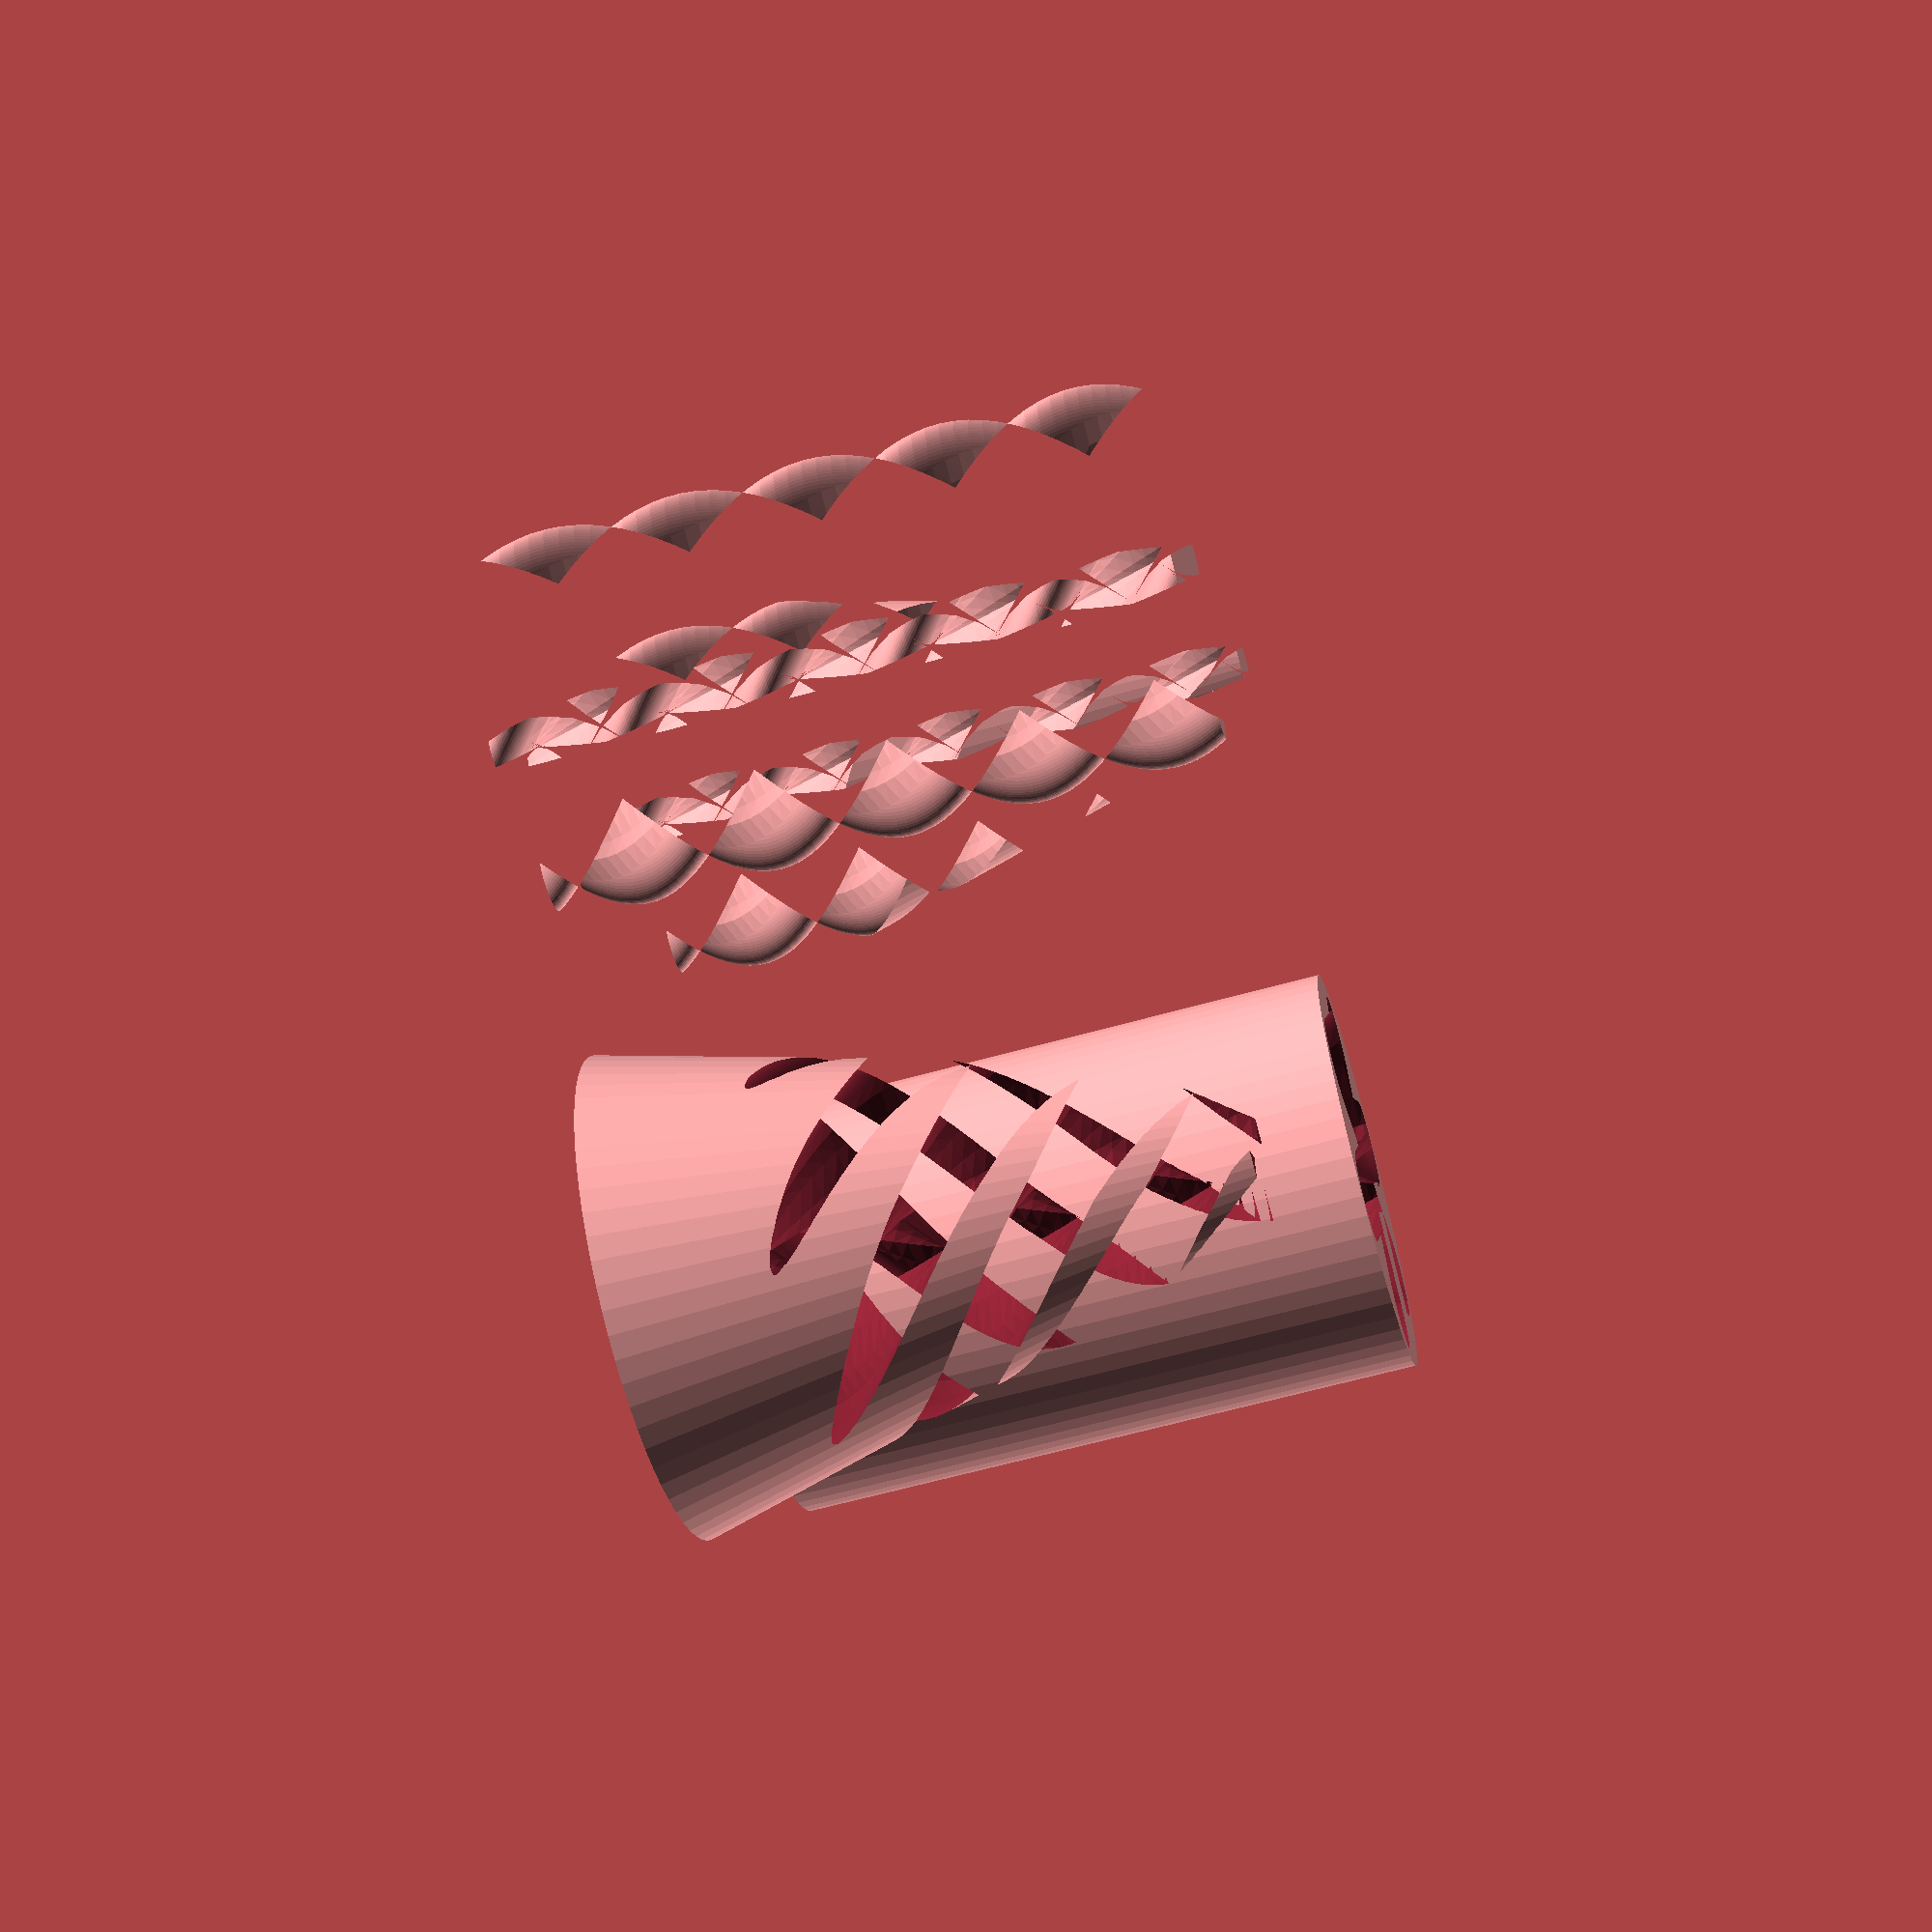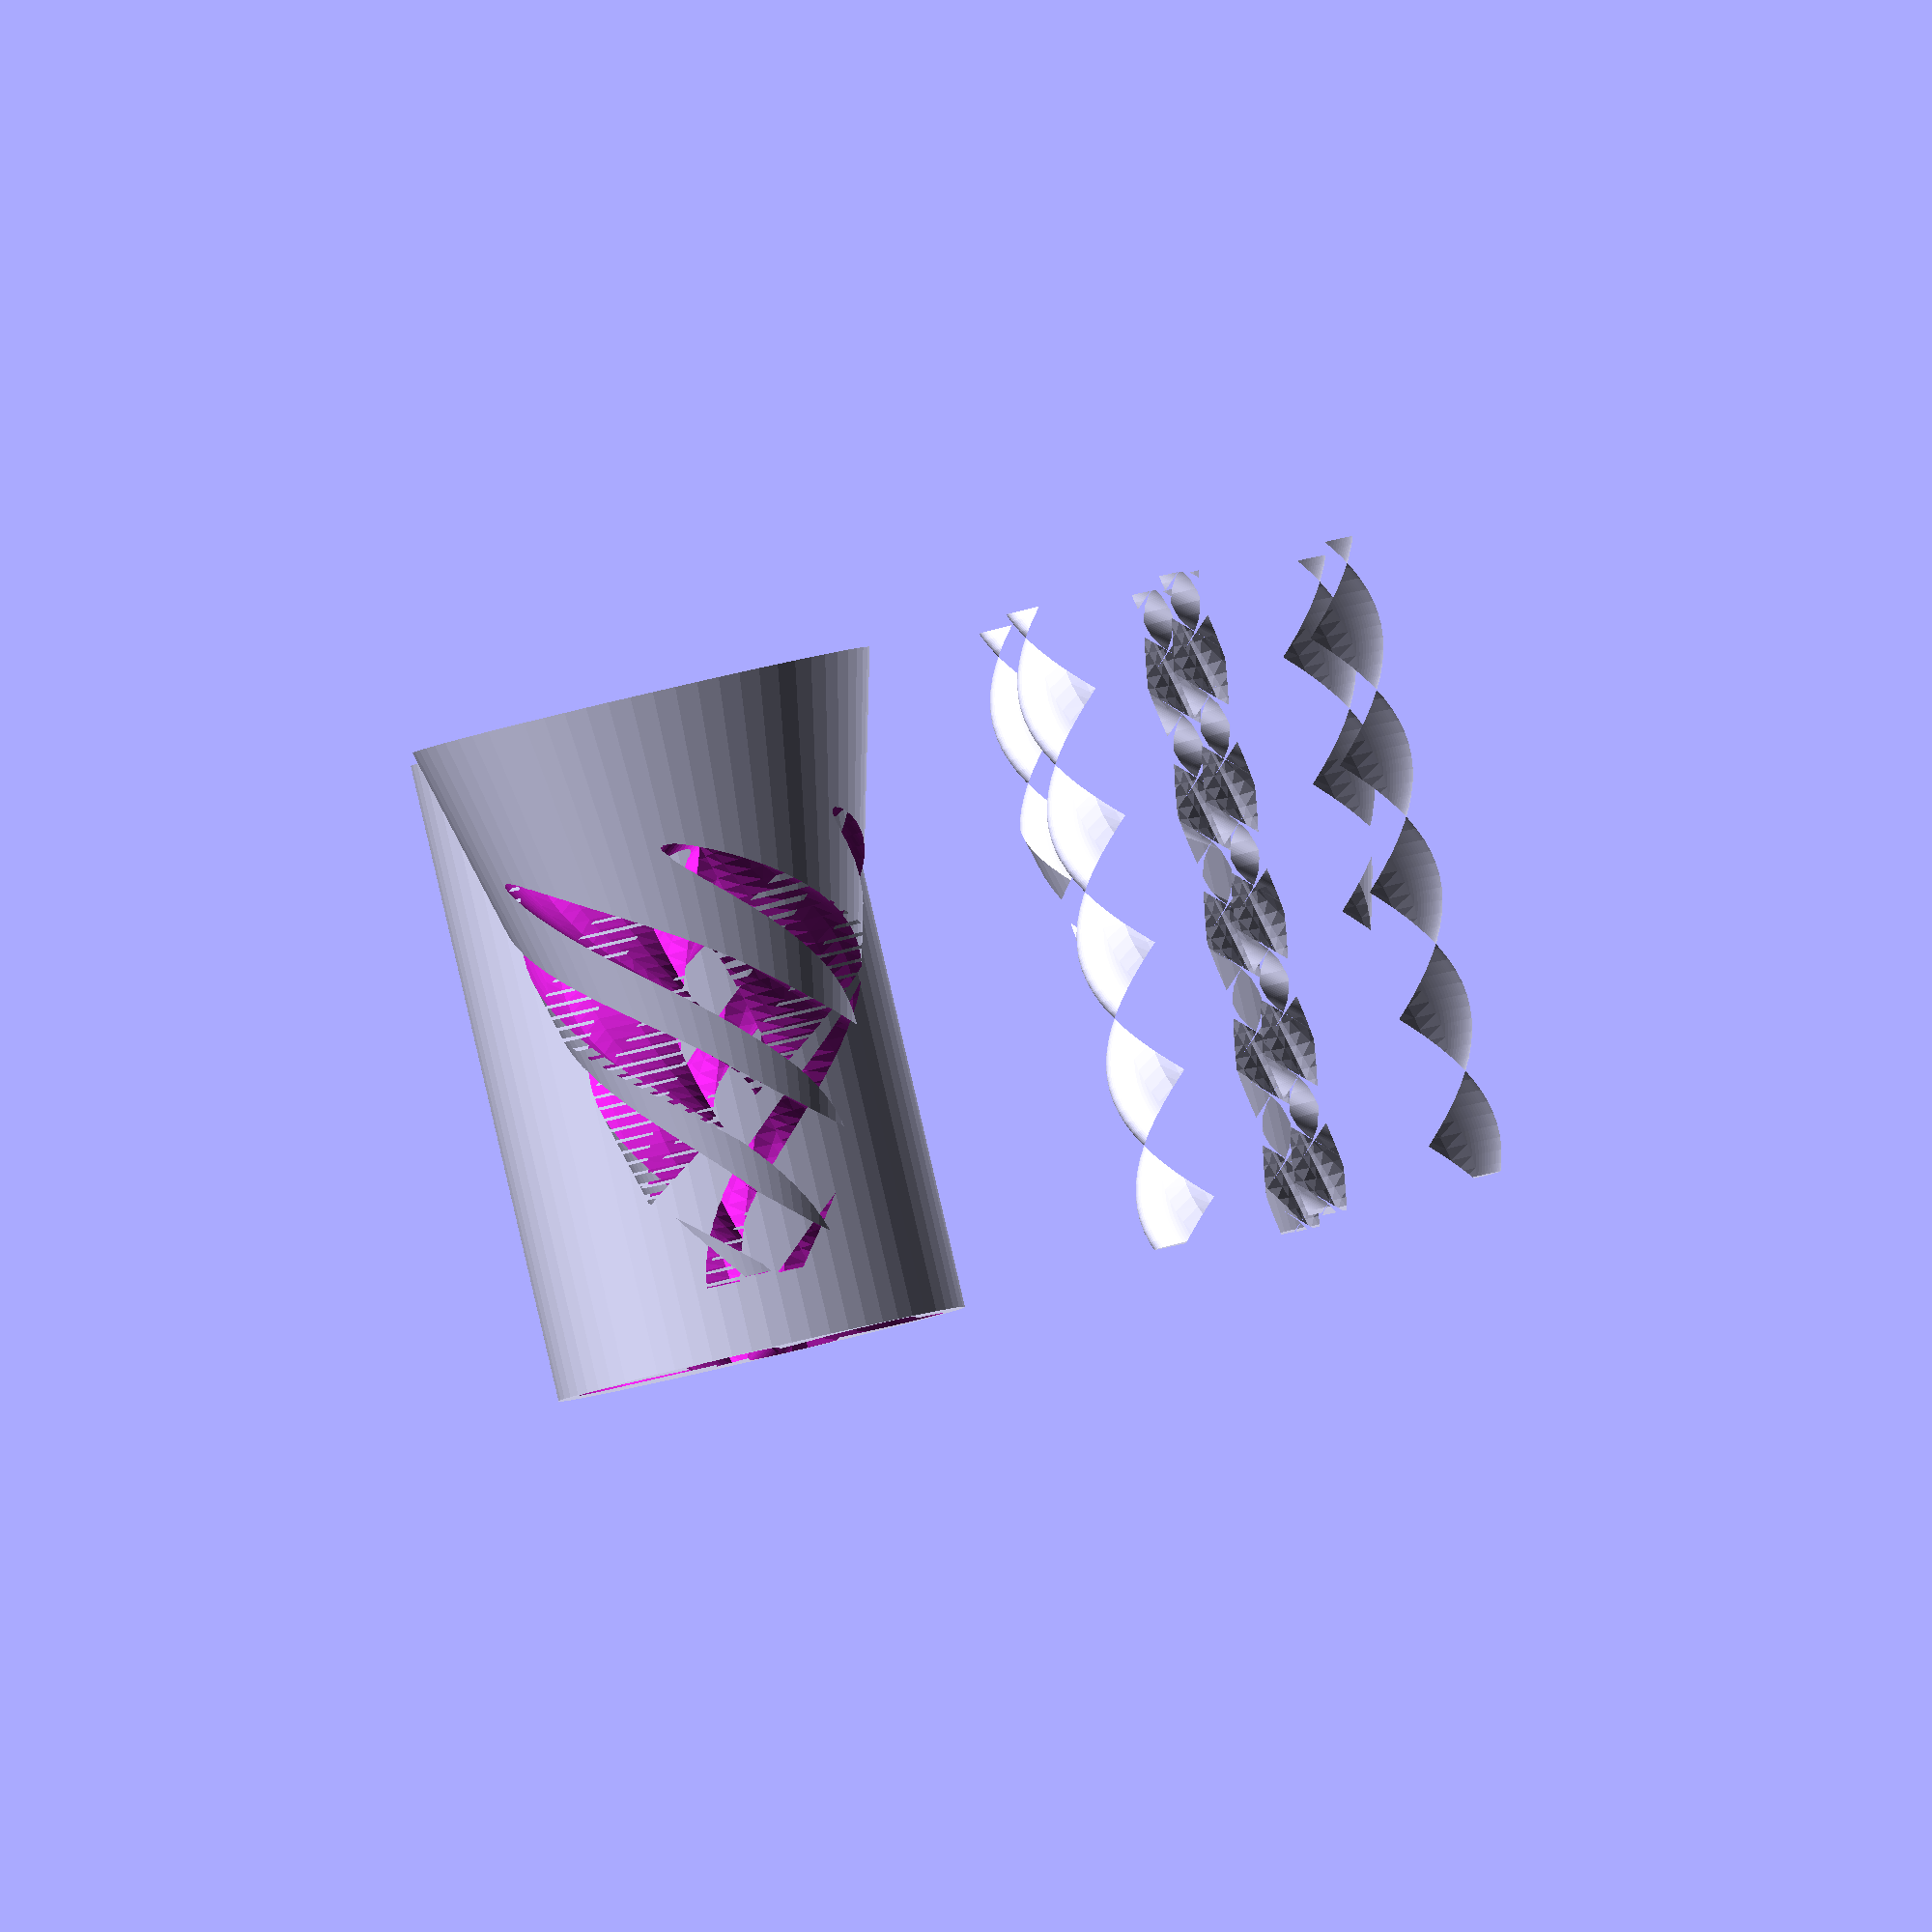
<openscad>
$fn=64;

module blade(x=7, y=30, border=0) {
    difference() {
        hull() {
            r = x/2-border;
            translate([0, y/2-x/2, 0]) circle(r);
            translate([0, -y/2+x/2, 0]) circle(r);
        }
        union() {
            r = y + border/4;
            l = y + x*x/y -(border/2);
            translate([l, 0, 0]) circle(r);
            translate([-l, 0, 0]) circle(r);
        }
    }
}
//blade();
//color("red") translate([0, 0, 1]) blade(border=.6);

 
module flower(b=0) {
    blade(border=b);
    rotate(60) blade(border=b);
    rotate(120) blade(border=b);
}

//flower();
//color("red") translate([0, 0, 1]) flower(.8);


module spiral(b=0) {
    linear_extrude(60, twist=360, center=true) 
        flower(b);
}

//spiral();
//color("green") translate([0, 0, 10]) spiral(.7);


translate([-30, 0, 0] ) {
    intersection() {
        cube([30, 30, 50], center=true);
        spiral(.8);
    }
}

translate([30, 0, 0] ) difference() {
    cylinder(50, 16, 16, center=true);
    spiral();
}


translate([0, -30, 0]) {
    difference() {
        difference() {
            cylinder(50, 18, 5, center=true);
            spiral();
        }
        translate([0, 0, 30]) cube([30, 30, 20], center=true);
    }
}

translate([0, 30, 0]) {
    intersection() {
        cylinder(50, 18, 5, center=true);
        spiral(.8);
    }
}
</openscad>
<views>
elev=243.0 azim=169.2 roll=254.1 proj=p view=wireframe
elev=271.3 azim=137.9 roll=346.9 proj=o view=solid
</views>
